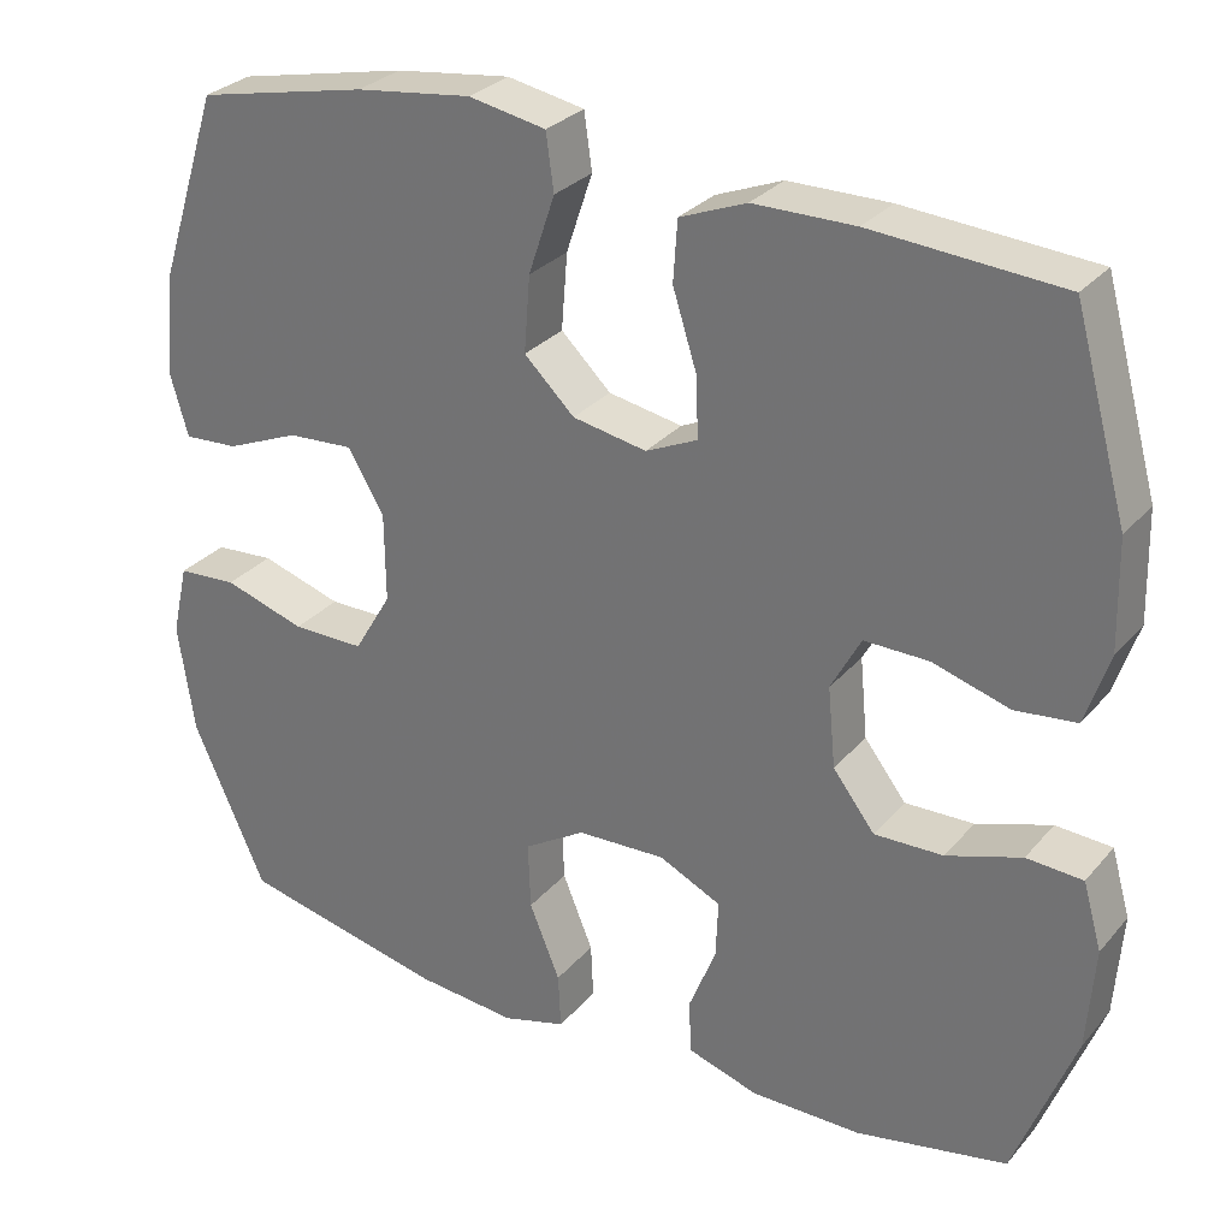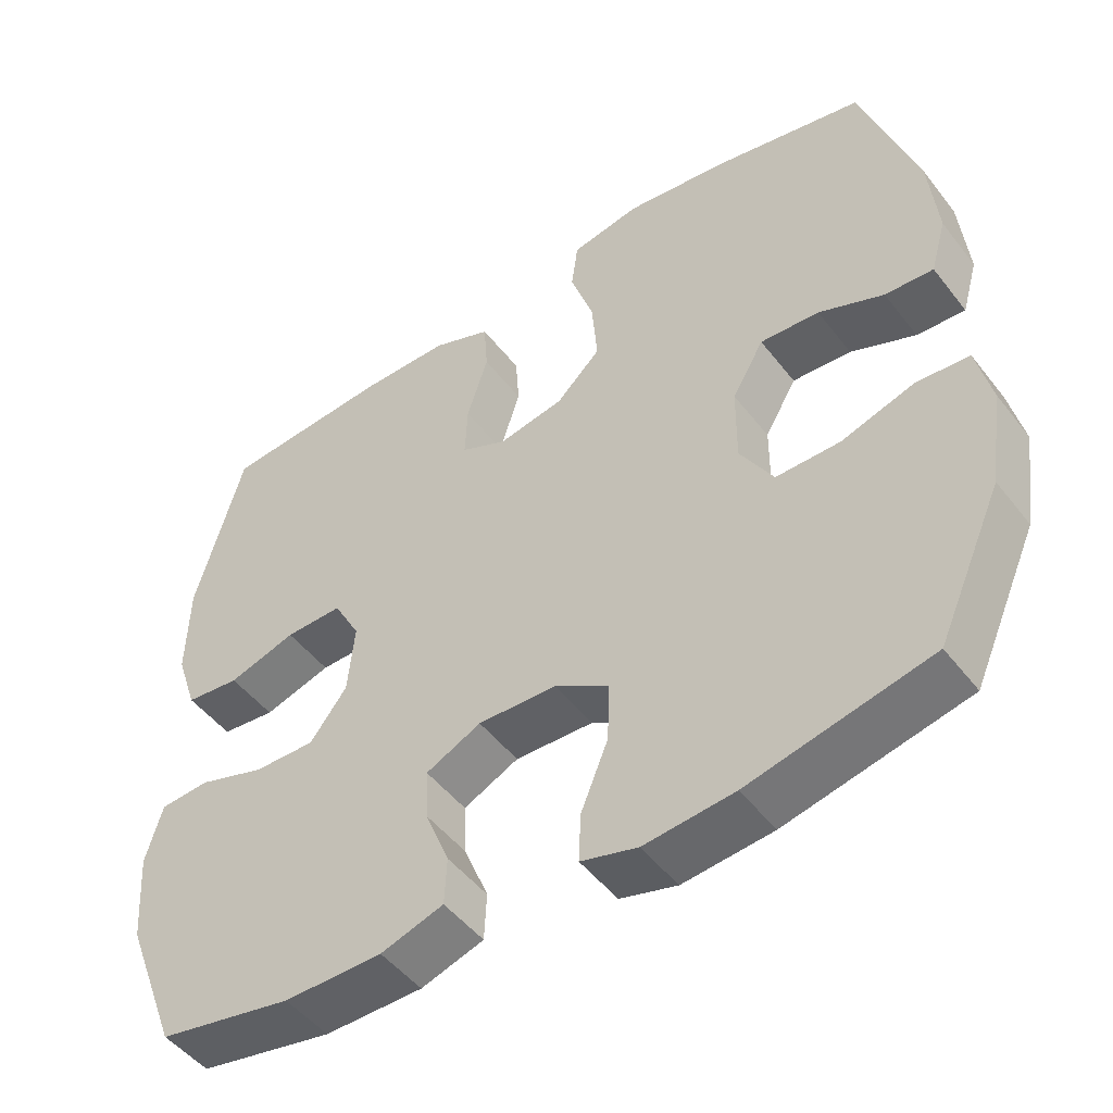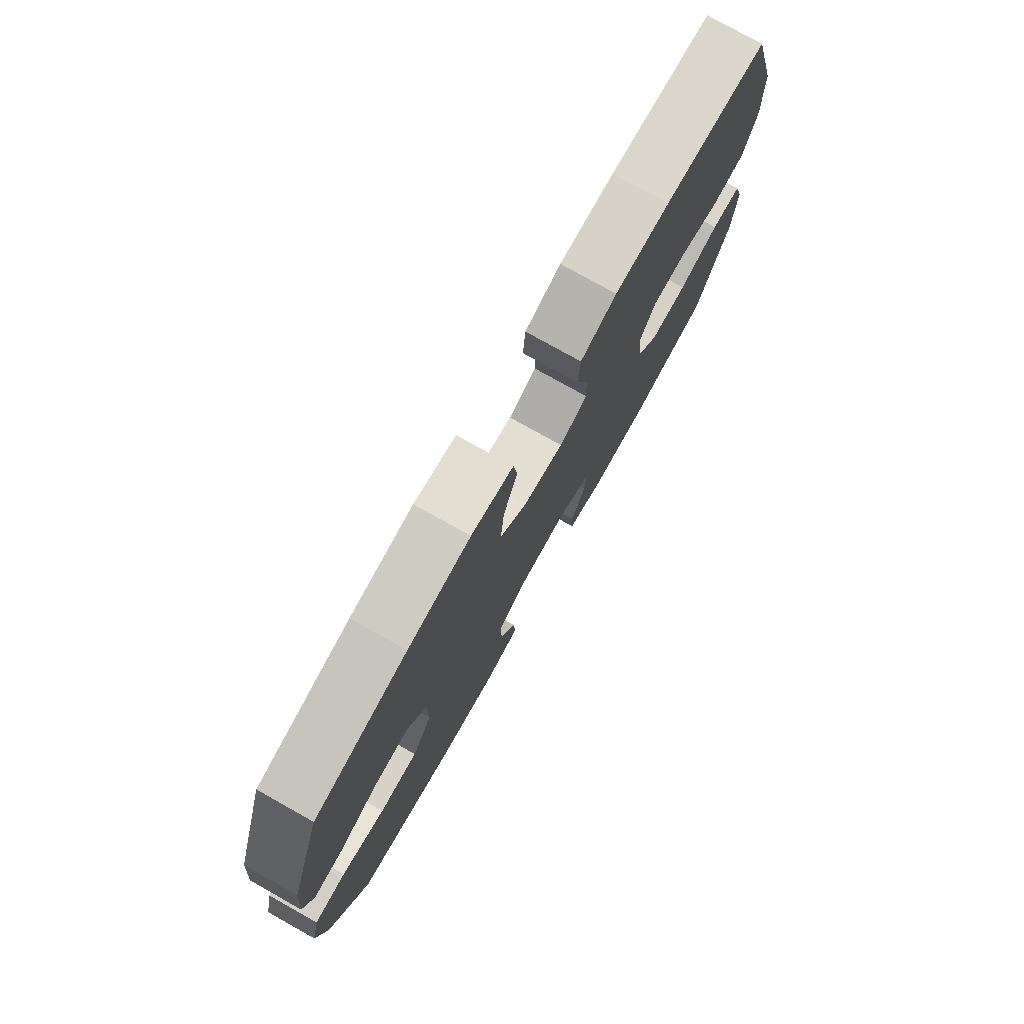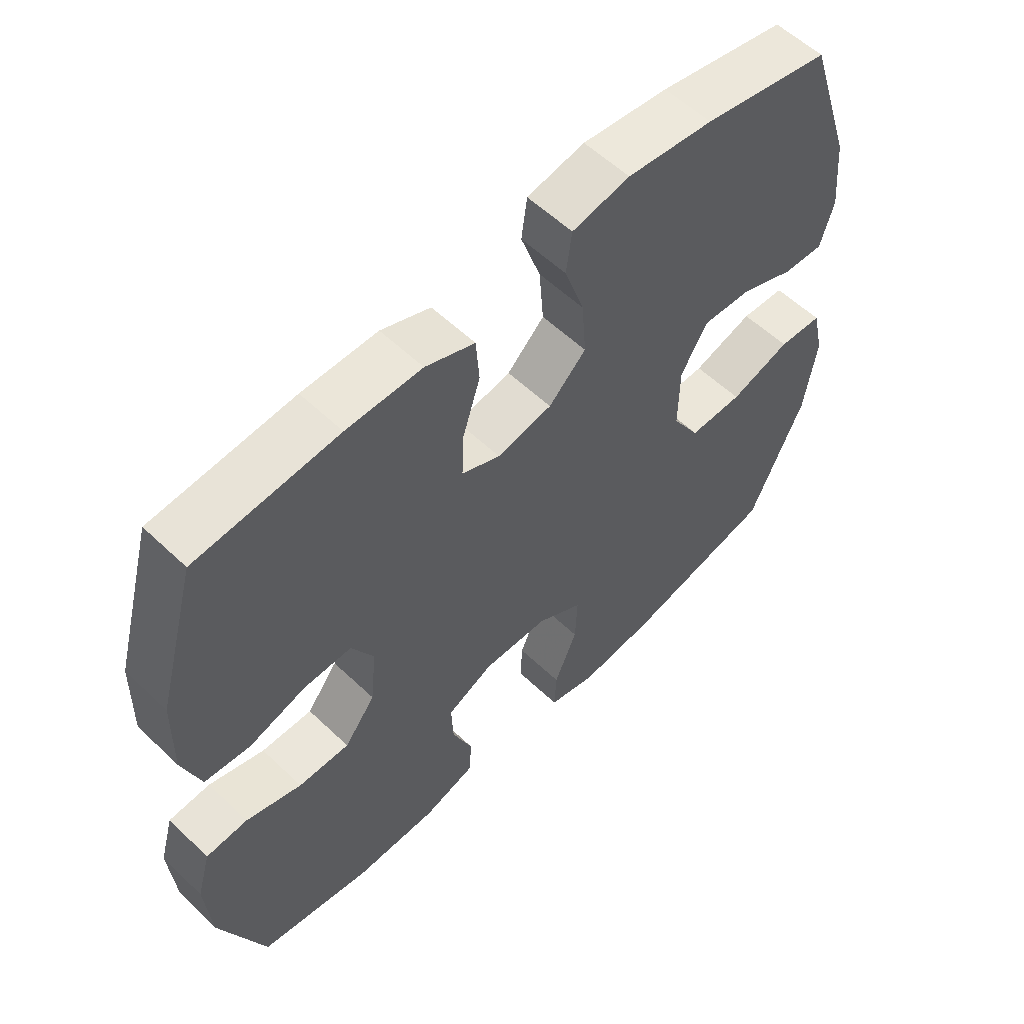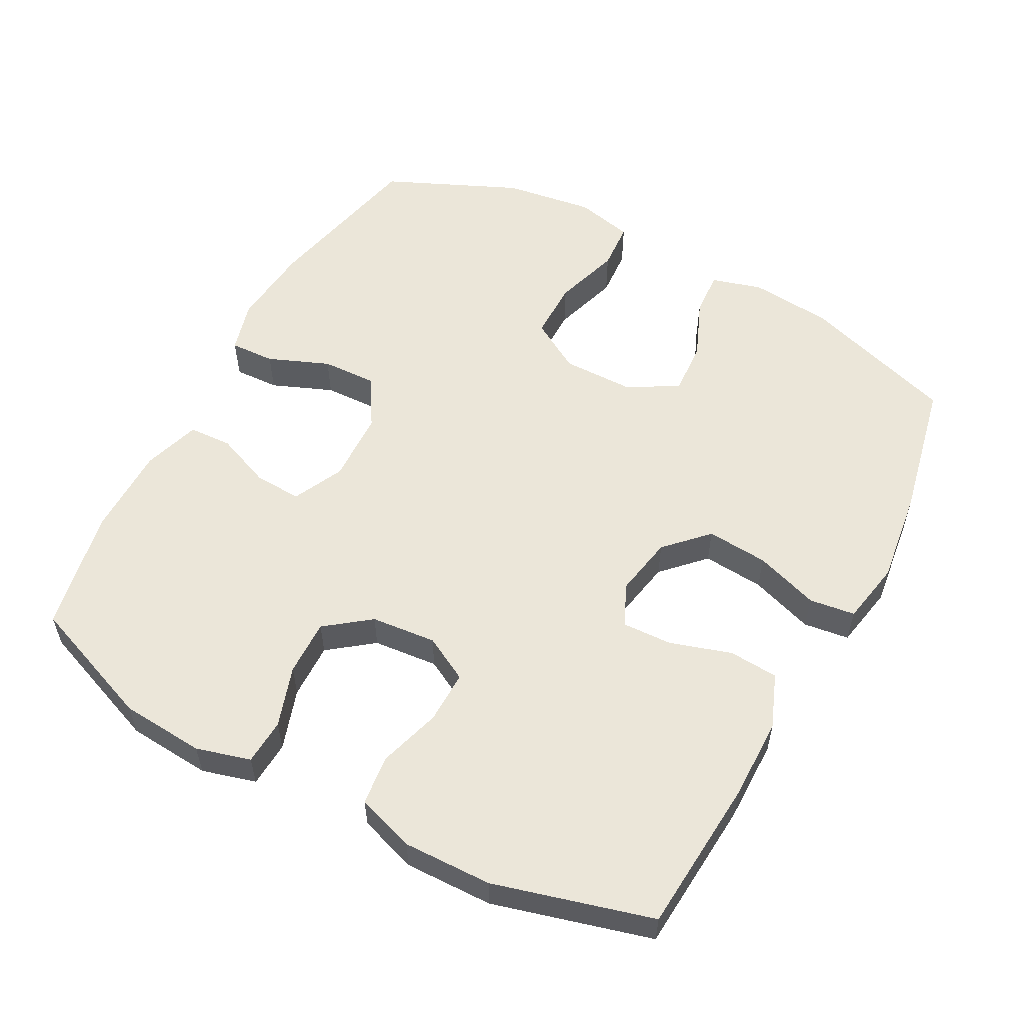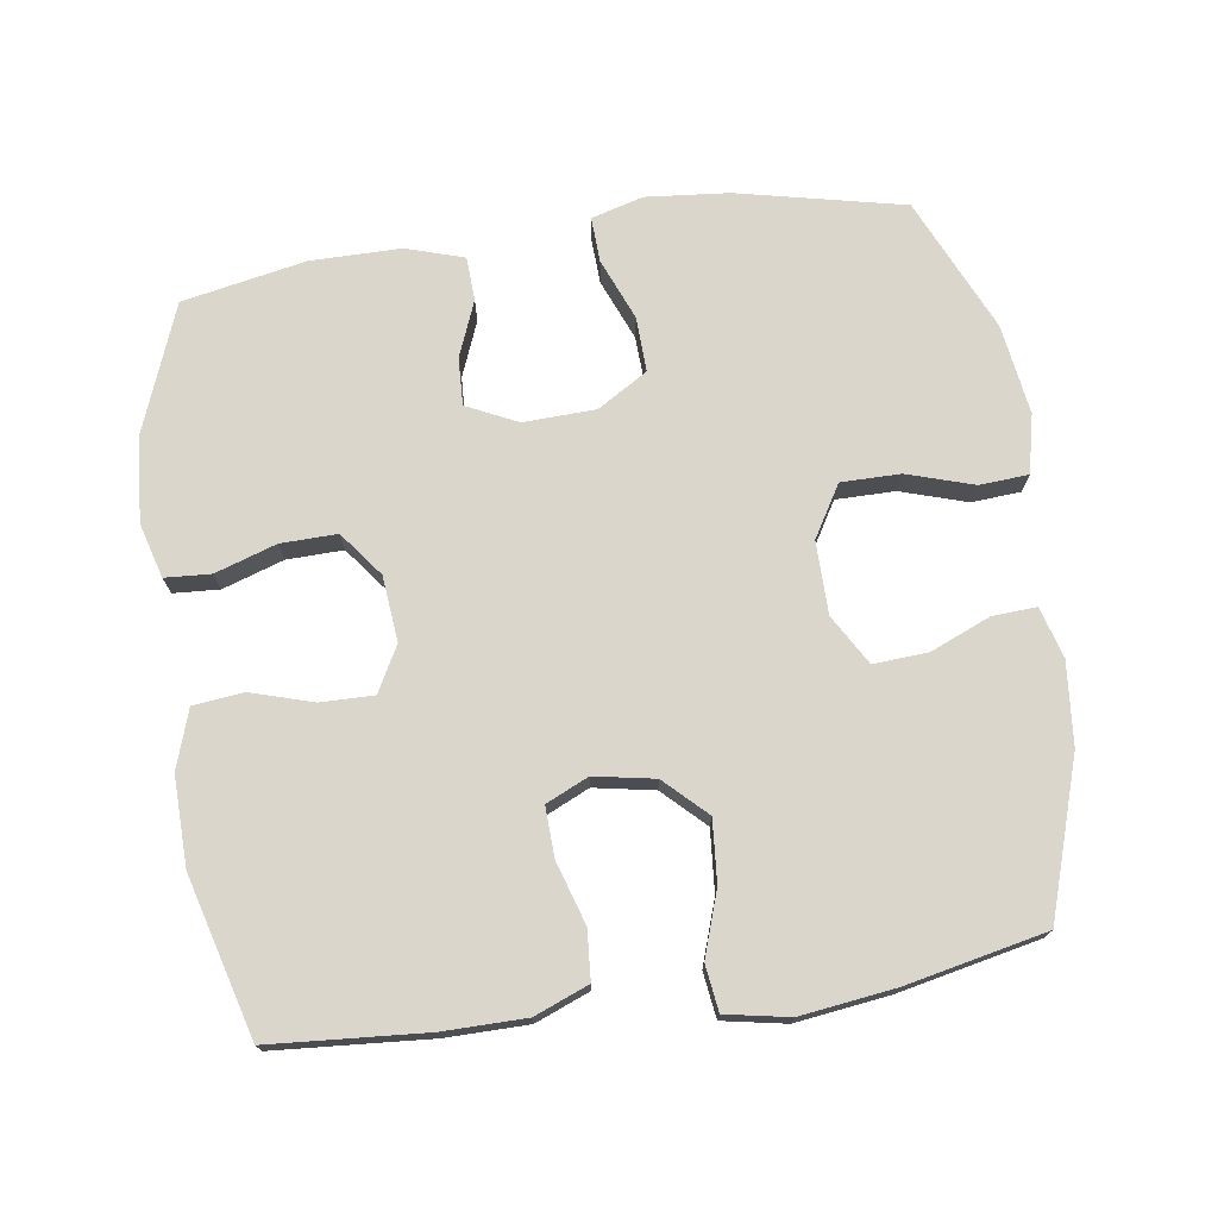
<metadata>
{"format":"obj","ext":"obj","renderer":"f3d","projection":"perspective","resolution":1024,"background":"white","views":[{"elev":29.2,"azim":-147.9,"up":"+Z"},{"elev":-49.0,"azim":36.1,"up":"+Z"},{"elev":77.7,"azim":119.3,"up":"+Z"},{"elev":57.3,"azim":-45.4,"up":"+Z"},{"elev":56.0,"azim":-61.7,"up":"+Y"},{"elev":73.7,"azim":-8.2,"up":"+Y"}]}
</metadata>
<code>
v 0.5 0.07 -0.5
v 0.26 0.07 -0.553
v 0.141 0.07 -0.564
v 0.066 0.07 -0.543
v 0.069 0.07 -0.478
v 0.105 0.07 -0.39
v 0.108 0.07 -0.311
v 0.036 0.07 -0.267
v -0.068 0.07 -0.263
v -0.141 0.07 -0.298
v -0.138 0.07 -0.366
v -0.106 0.07 -0.446
v -0.109 0.07 -0.509
v -0.192 0.07 -0.535
v -0.322 0.07 -0.535
v -0.5 0.07 -0.5
v -0.571 0.07 -0.315
v -0.58 0.07 -0.194
v -0.558 0.07 -0.116
v -0.492 0.07 -0.112
v -0.404 0.07 -0.141
v -0.323 0.07 -0.143
v -0.274 0.07 -0.079
v -0.265 0.07 0.015
v -0.3 0.07 0.08
v -0.376 0.07 0.079
v -0.466 0.07 0.052
v -0.538 0.07 0.06
v -0.566 0.07 0.144
v -0.563 0.07 0.272
v -0.5 0.07 0.5
v -0.277 0.07 0.516
v -0.158 0.07 0.515
v -0.08 0.07 0.484
v -0.075 0.07 0.413
v -0.103 0.07 0.324
v -0.106 0.07 0.252
v -0.045 0.07 0.224
v 0.042 0.07 0.24
v 0.101 0.07 0.297
v 0.094 0.07 0.386
v 0.063 0.07 0.478
v 0.072 0.07 0.544
v 0.163 0.07 0.561
v 0.299 0.07 0.543
v 0.5 0.07 0.5
v 0.572 0.07 0.277
v 0.583 0.07 0.158
v 0.562 0.07 0.085
v 0.498 0.07 0.089
v 0.412 0.07 0.125
v 0.334 0.07 0.13
v 0.292 0.07 0.058
v 0.291 0.07 -0.046
v 0.335 0.07 -0.12
v 0.42 0.07 -0.12
v 0.516 0.07 -0.09
v 0.586 0.07 -0.095
v 0.605 0.07 -0.179
v 0.586 0.07 -0.308
v 0.5 0 -0.5
v 0.26 0 -0.553
v 0.141 0 -0.564
v 0.066 0 -0.543
v 0.069 0 -0.478
v 0.105 0 -0.39
v 0.108 0 -0.311
v 0.036 0 -0.267
v -0.068 0 -0.263
v -0.141 0 -0.298
v -0.138 0 -0.366
v -0.106 0 -0.446
v -0.109 0 -0.509
v -0.192 0 -0.535
v -0.322 0 -0.535
v -0.5 0 -0.5
v -0.571 0 -0.315
v -0.58 0 -0.194
v -0.558 0 -0.116
v -0.492 0 -0.112
v -0.404 0 -0.141
v -0.323 0 -0.143
v -0.274 0 -0.079
v -0.265 0 0.015
v -0.3 0 0.08
v -0.376 0 0.079
v -0.466 0 0.052
v -0.538 0 0.06
v -0.566 0 0.144
v -0.563 0 0.272
v -0.5 0 0.5
v -0.277 0 0.516
v -0.158 0 0.515
v -0.08 0 0.484
v -0.075 0 0.413
v -0.103 0 0.324
v -0.106 0 0.252
v -0.045 0 0.224
v 0.042 0 0.24
v 0.101 0 0.297
v 0.094 0 0.386
v 0.063 0 0.478
v 0.072 0 0.544
v 0.163 0 0.561
v 0.299 0 0.543
v 0.5 0 0.5
v 0.572 0 0.277
v 0.583 0 0.158
v 0.562 0 0.085
v 0.498 0 0.089
v 0.412 0 0.125
v 0.334 0 0.13
v 0.292 0 0.058
v 0.291 0 -0.046
v 0.335 0 -0.12
v 0.42 0 -0.12
v 0.516 0 -0.09
v 0.586 0 -0.095
v 0.605 0 -0.179
v 0.586 0 -0.308
f 4 5 6
f 3 4 6
f 2 3 6
f 1 2 6
f 60 1 6
f 59 60 6
f 58 59 6
f 57 58 6
f 56 57 6
f 55 56 6 7
f 54 55 7 8
f 53 54 8 9
f 52 53 9 10
f 49 50 51
f 48 49 51
f 47 48 51
f 46 47 51
f 45 46 51
f 44 45 51
f 43 44 51
f 42 43 51
f 41 42 51
f 40 41 51 52
f 39 40 52 10
f 34 35 36
f 33 34 36
f 32 33 36
f 31 32 36
f 30 31 36
f 29 30 36
f 28 29 36
f 27 28 36
f 26 27 36
f 25 26 36 37
f 24 25 37 38
f 19 20 21
f 18 19 21
f 17 18 21
f 16 17 21
f 15 16 21
f 14 15 21
f 13 14 21
f 12 13 21
f 11 12 21
f 10 11 21 22
f 38 39 10
f 24 38 10
f 23 24 10
f 10 22 23
f 66 65 64
f 66 64 63
f 66 63 62
f 66 62 61
f 66 61 120
f 66 120 119
f 66 119 118
f 66 118 117
f 66 117 116
f 67 66 116 115
f 68 67 115 114
f 69 68 114 113
f 70 69 113 112
f 111 110 109
f 111 109 108
f 111 108 107
f 111 107 106
f 111 106 105
f 111 105 104
f 111 104 103
f 111 103 102
f 111 102 101
f 112 111 101 100
f 70 112 100 99
f 96 95 94
f 96 94 93
f 96 93 92
f 96 92 91
f 96 91 90
f 96 90 89
f 96 89 88
f 96 88 87
f 96 87 86
f 97 96 86 85
f 98 97 85 84
f 81 80 79
f 81 79 78
f 81 78 77
f 81 77 76
f 81 76 75
f 81 75 74
f 81 74 73
f 81 73 72
f 81 72 71
f 82 81 71 70
f 70 99 98
f 70 98 84
f 70 84 83
f 83 82 70
f 1 61 62 2
f 2 62 63 3
f 3 63 64 4
f 4 64 65 5
f 5 65 66 6
f 6 66 67 7
f 7 67 68 8
f 8 68 69 9
f 9 69 70 10
f 10 70 71 11
f 11 71 72 12
f 12 72 73 13
f 13 73 74 14
f 14 74 75 15
f 15 75 76 16
f 16 76 77 17
f 17 77 78 18
f 18 78 79 19
f 19 79 80 20
f 20 80 81 21
f 21 81 82 22
f 22 82 83 23
f 23 83 84 24
f 24 84 85 25
f 25 85 86 26
f 26 86 87 27
f 27 87 88 28
f 28 88 89 29
f 29 89 90 30
f 30 90 91 31
f 31 91 92 32
f 32 92 93 33
f 33 93 94 34
f 34 94 95 35
f 35 95 96 36
f 36 96 97 37
f 37 97 98 38
f 38 98 99 39
f 39 99 100 40
f 40 100 101 41
f 41 101 102 42
f 42 102 103 43
f 43 103 104 44
f 44 104 105 45
f 45 105 106 46
f 46 106 107 47
f 47 107 108 48
f 48 108 109 49
f 49 109 110 50
f 50 110 111 51
f 51 111 112 52
f 52 112 113 53
f 53 113 114 54
f 54 114 115 55
f 55 115 116 56
f 56 116 117 57
f 57 117 118 58
f 58 118 119 59
f 59 119 120 60
f 60 120 61 1

</code>
